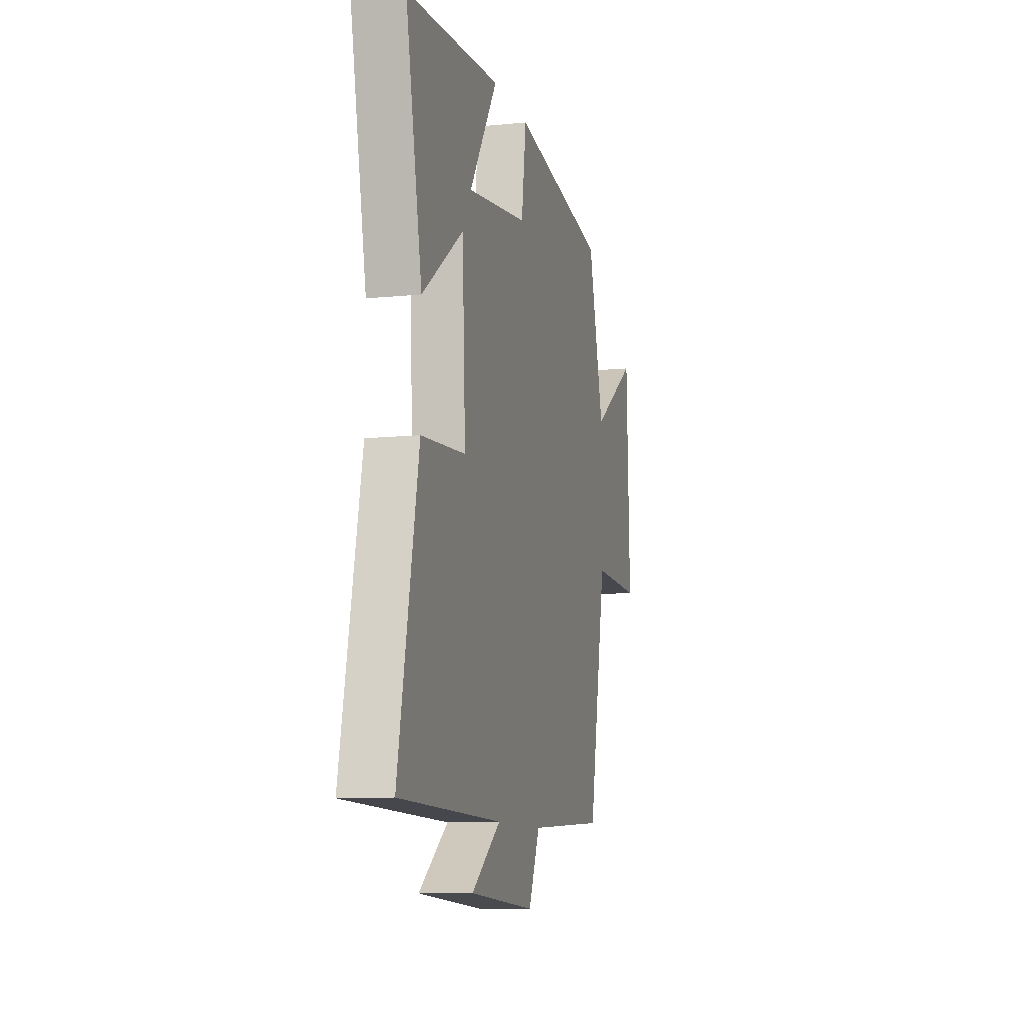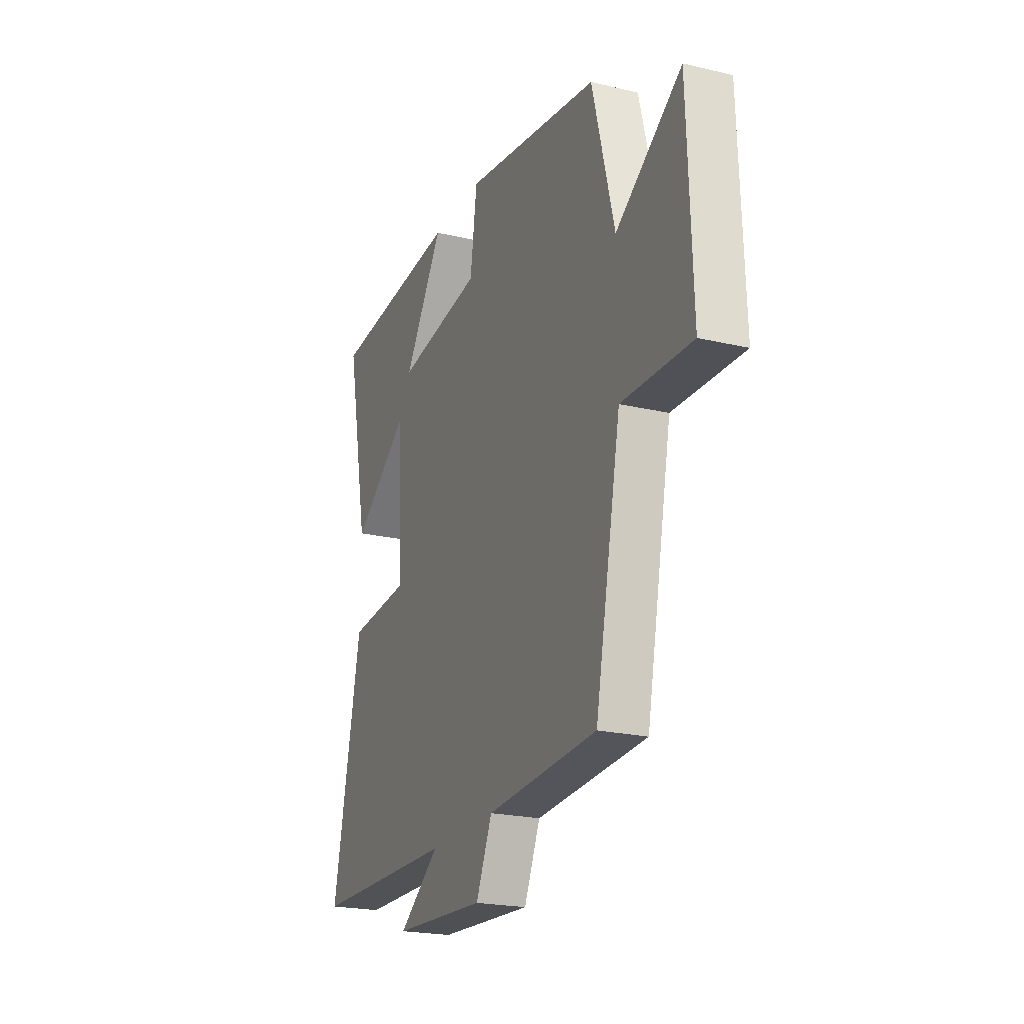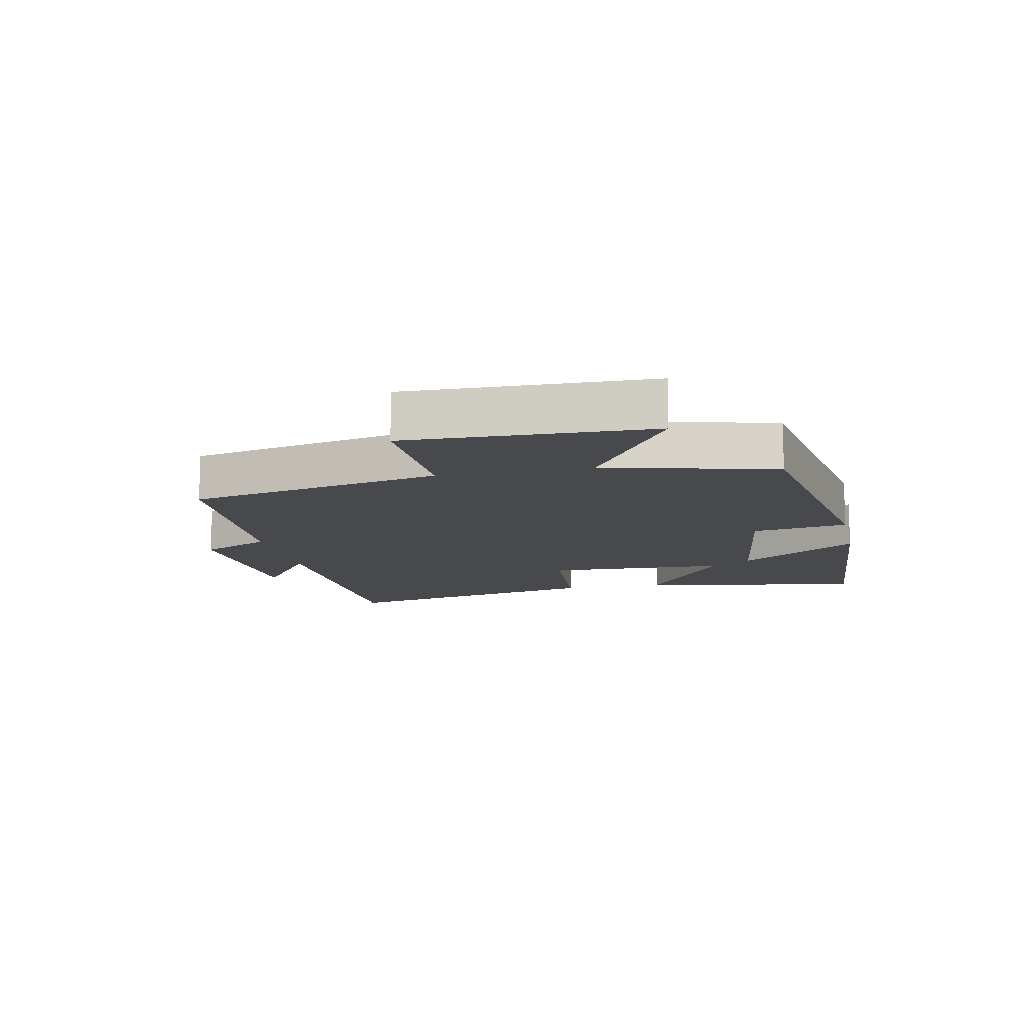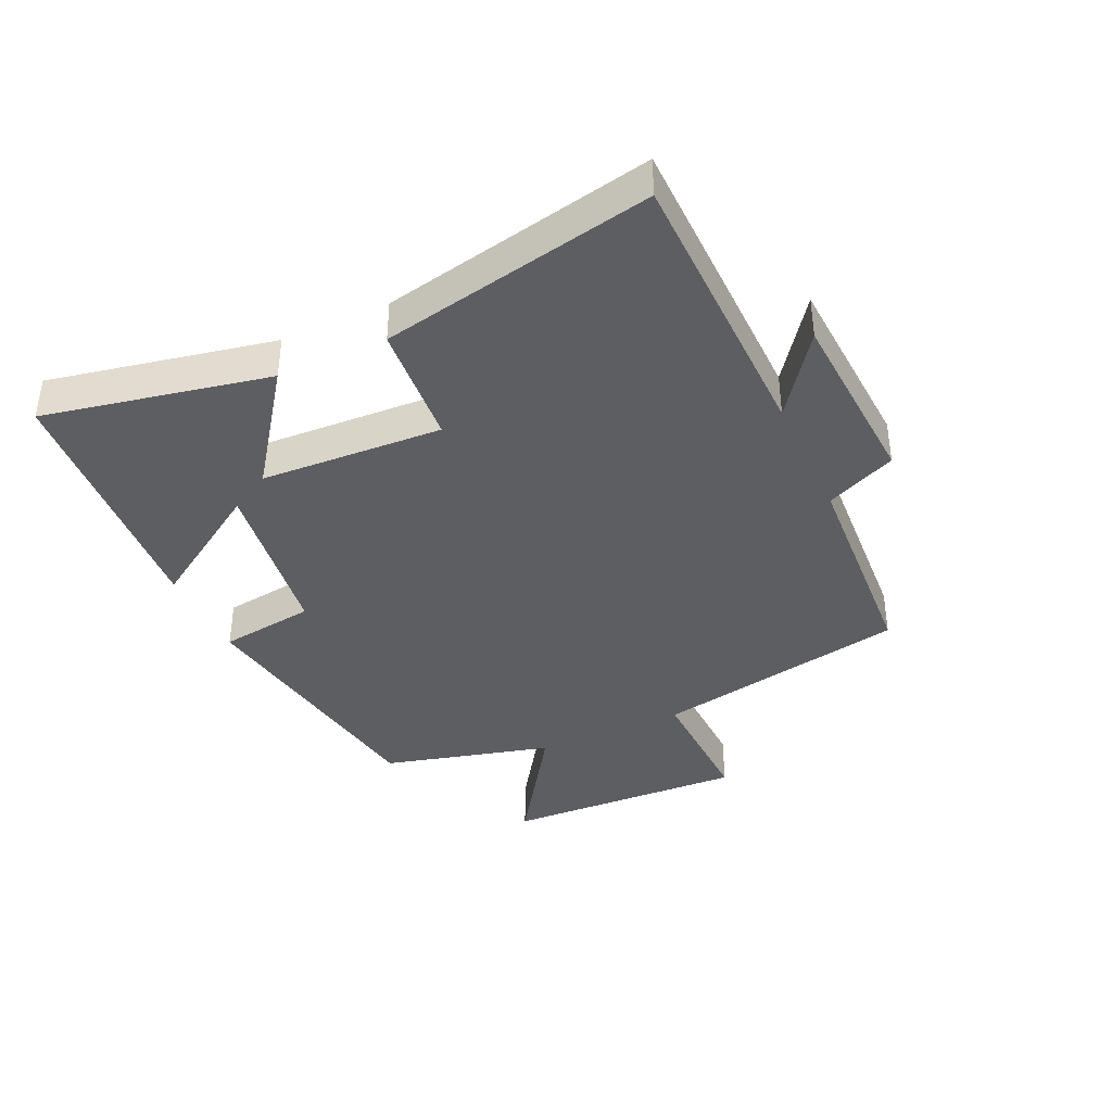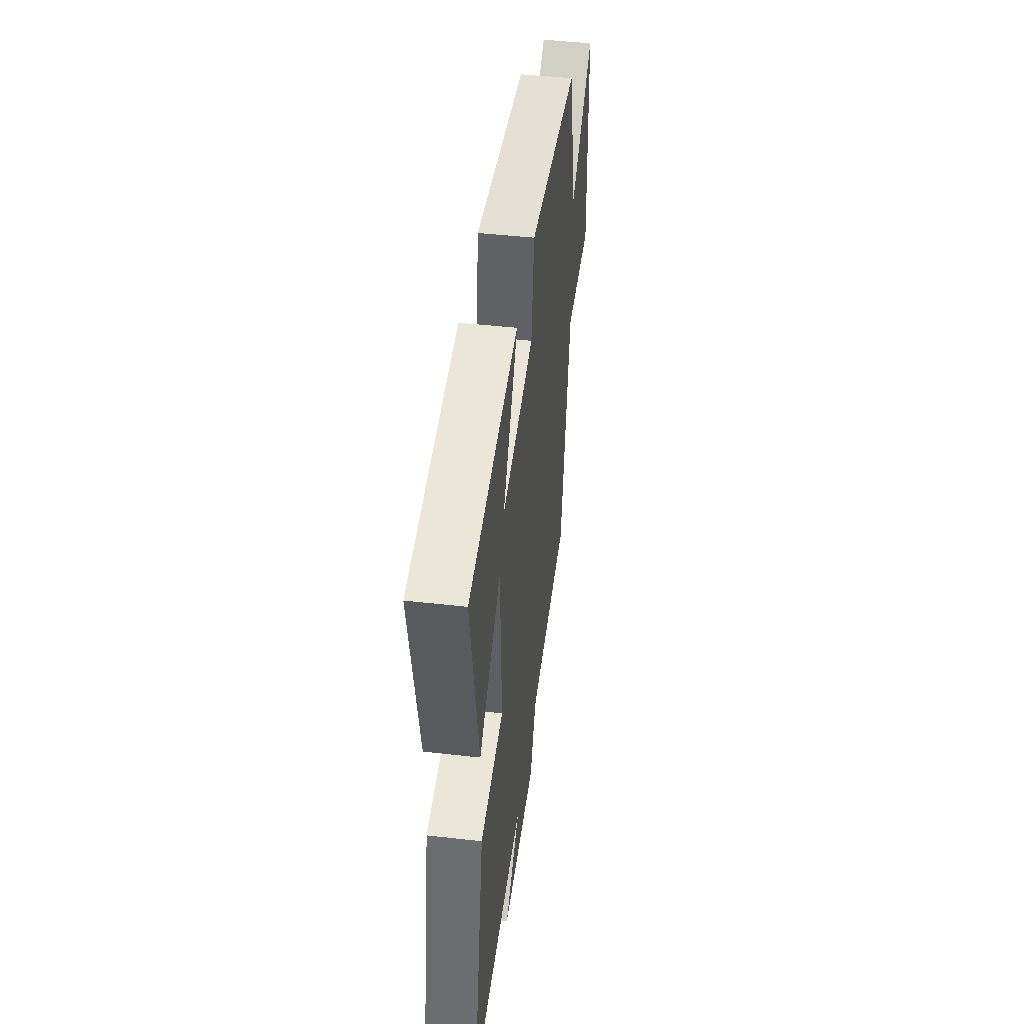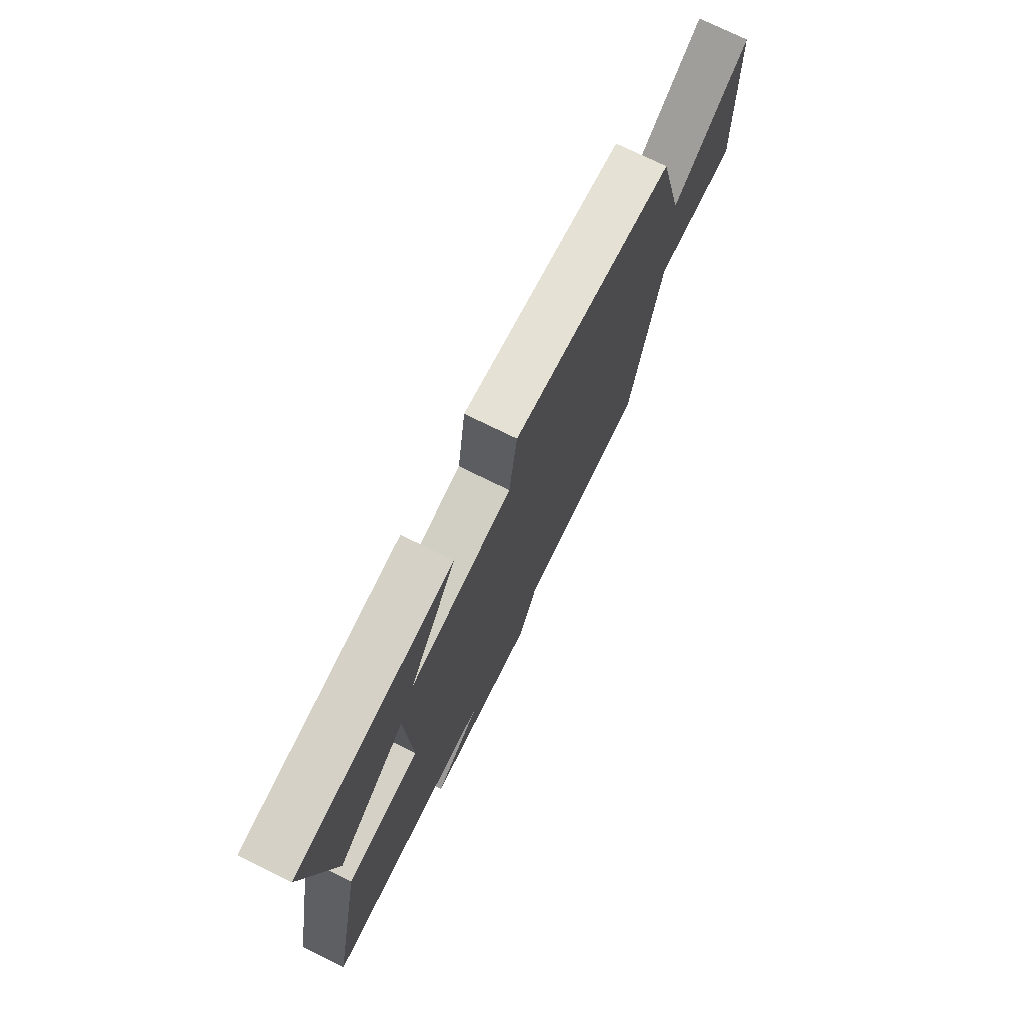
<metadata>
{"format":"obj","ext":"obj","renderer":"f3d","projection":"perspective","resolution":1024,"background":"white","views":[{"elev":-9.9,"azim":104.6,"up":"+Z"},{"elev":-22.0,"azim":-112.4,"up":"+Z"},{"elev":-12.1,"azim":-77.7,"up":"+Y"},{"elev":-38.8,"azim":114.6,"up":"+Y"},{"elev":46.6,"azim":97.4,"up":"+Z"},{"elev":74.2,"azim":116.3,"up":"+Z"}]}
</metadata>
<code>
v 0.588 0.07 -0.491
v 0.136 0.07 -0.5
v 0.264 0.07 -0.593
v -0.026 0.07 -0.611
v -0.076 0.07 -0.5
v -0.42 0.07 -0.48
v -0.5 0.07 -0.078
v -0.717 0.07 -0.085
v -0.703 0.07 0.299
v -0.5 0.07 0.164
v -0.431 0.07 0.432
v -0.007 0.07 0.5
v 0.014 0.07 0.348
v 0.282 0.07 0.31
v 0.159 0.07 0.5
v 0.571 0.07 0.468
v 0.5 0.07 0.112
v 0.32 0.07 0.243
v 0.306 0.07 -0.045
v 0.5 0.07 -0.06
v 0.588 0 -0.491
v 0.136 0 -0.5
v 0.264 0 -0.593
v -0.026 0 -0.611
v -0.076 0 -0.5
v -0.42 0 -0.48
v -0.5 0 -0.078
v -0.717 0 -0.085
v -0.703 0 0.299
v -0.5 0 0.164
v -0.431 0 0.432
v -0.007 0 0.5
v 0.014 0 0.348
v 0.282 0 0.31
v 0.159 0 0.5
v 0.571 0 0.468
v 0.5 0 0.112
v 0.32 0 0.243
v 0.306 0 -0.045
v 0.5 0 -0.06
f 19 20 1 2
f 18 19 2
f 16 17 18
f 14 15 16
f 14 16 18
f 13 14 18 2
f 10 11 12 13
f 7 8 9 10
f 5 6 7 10
f 5 10 13 2
f 2 3 4 5
f 22 21 40 39
f 22 39 38
f 38 37 36
f 36 35 34
f 38 36 34
f 22 38 34 33
f 33 32 31 30
f 30 29 28 27
f 30 27 26 25
f 22 33 30 25
f 25 24 23 22
f 1 21 22 2
f 2 22 23 3
f 3 23 24 4
f 4 24 25 5
f 5 25 26 6
f 6 26 27 7
f 7 27 28 8
f 8 28 29 9
f 9 29 30 10
f 10 30 31 11
f 11 31 32 12
f 12 32 33 13
f 13 33 34 14
f 14 34 35 15
f 15 35 36 16
f 16 36 37 17
f 17 37 38 18
f 18 38 39 19
f 19 39 40 20
f 20 40 21 1

</code>
